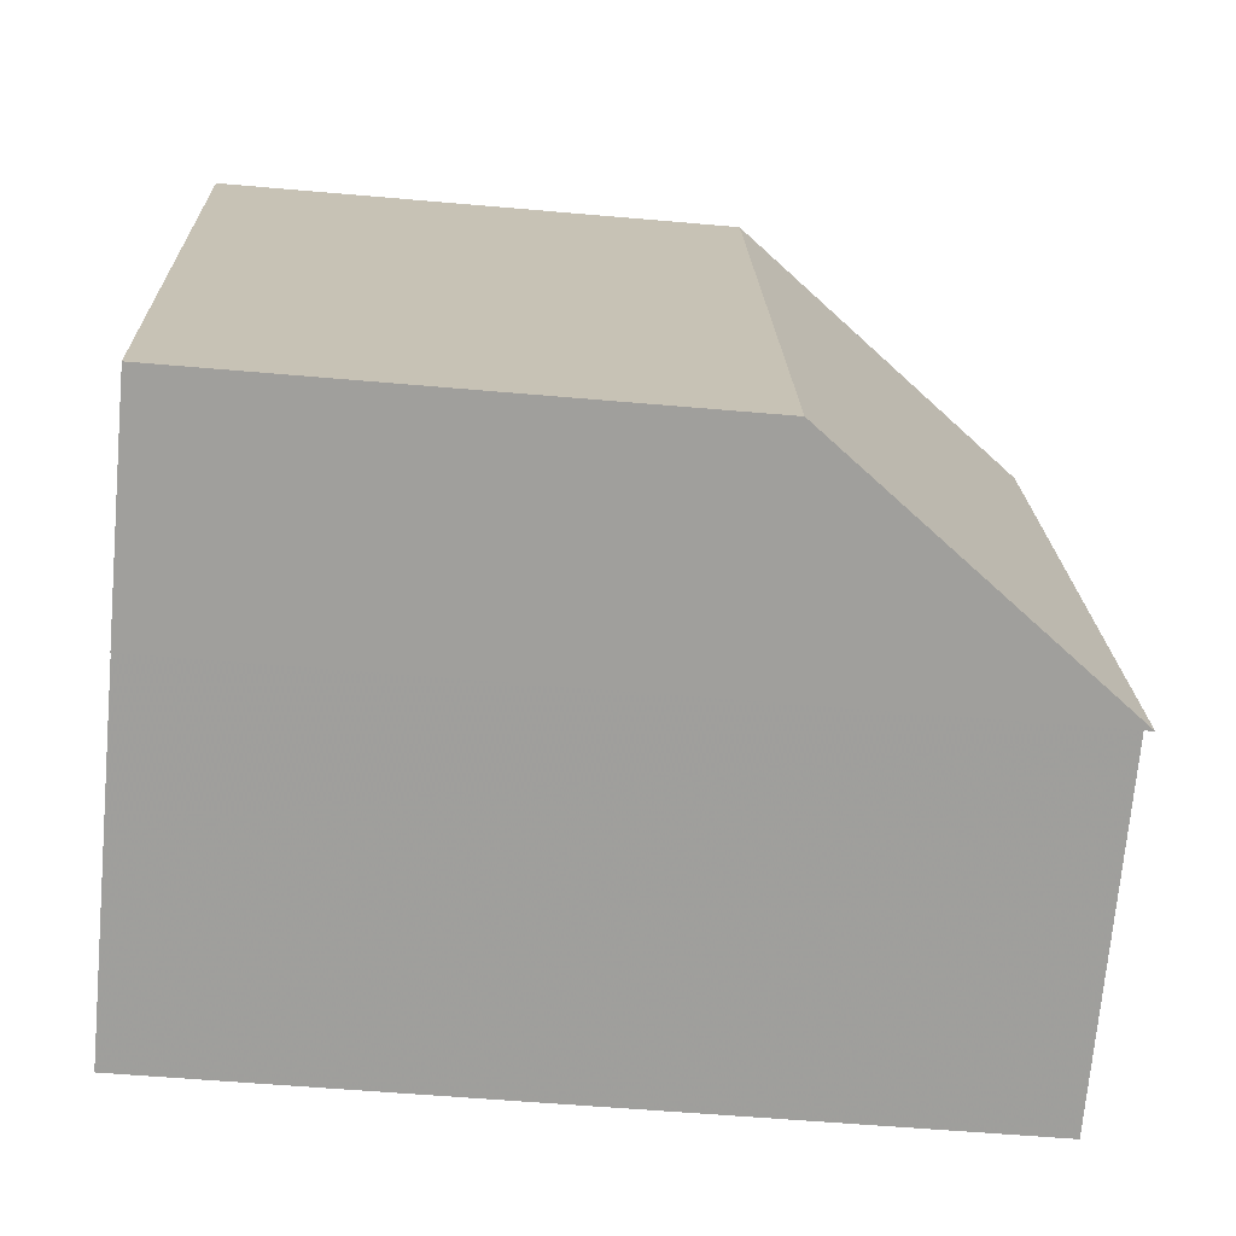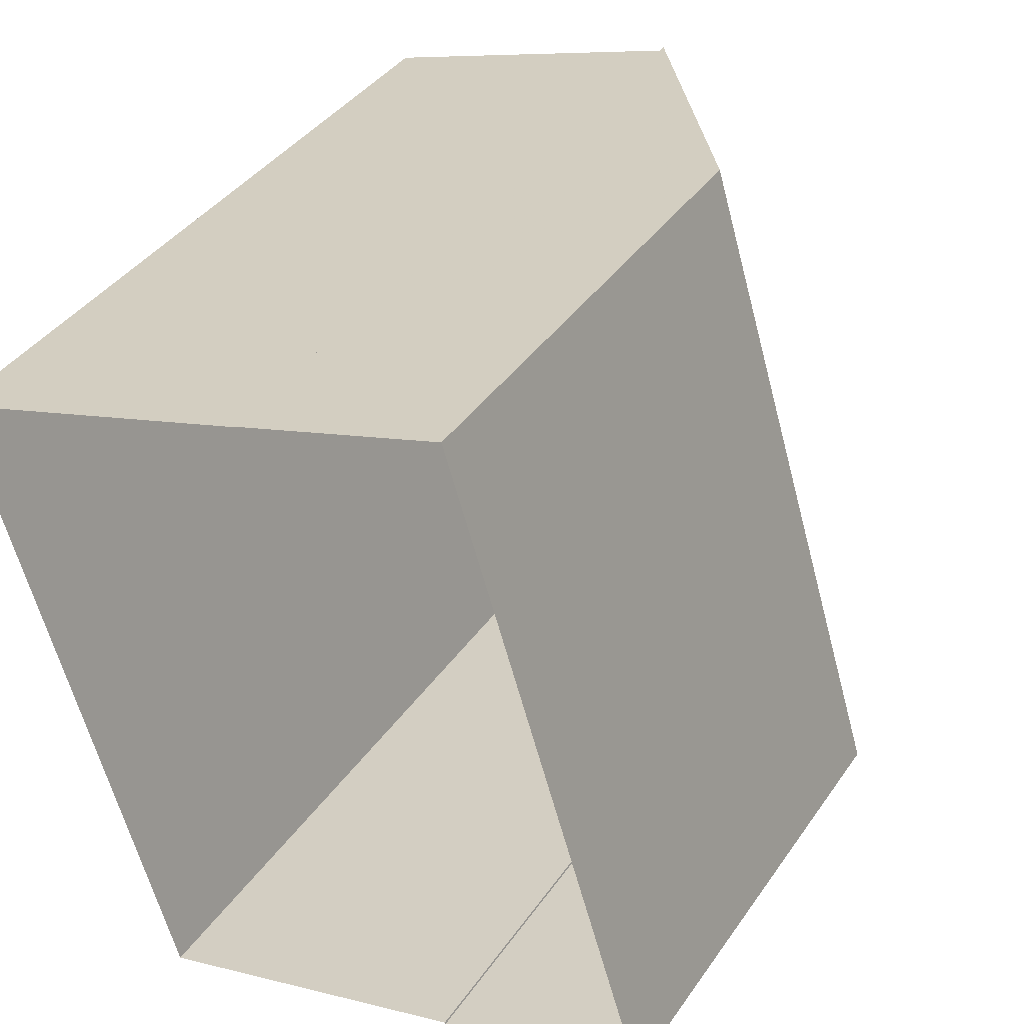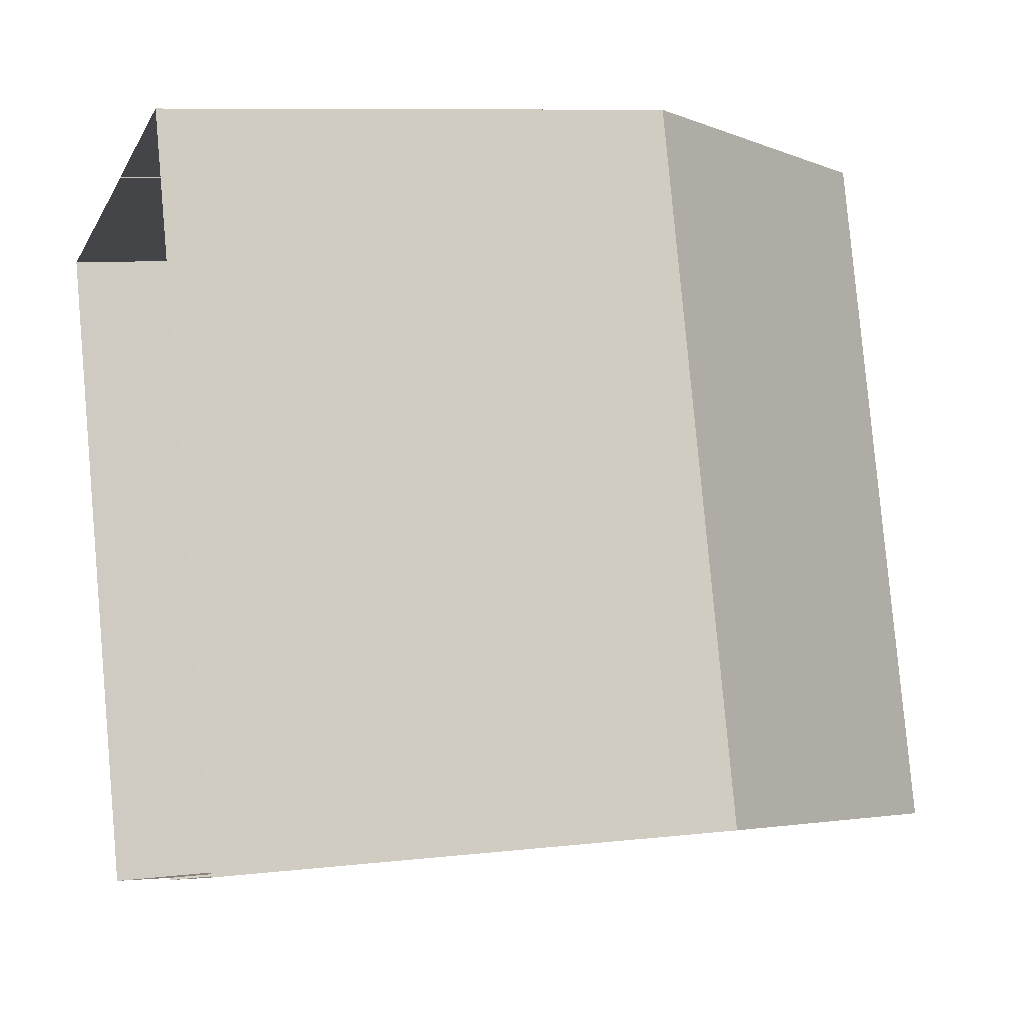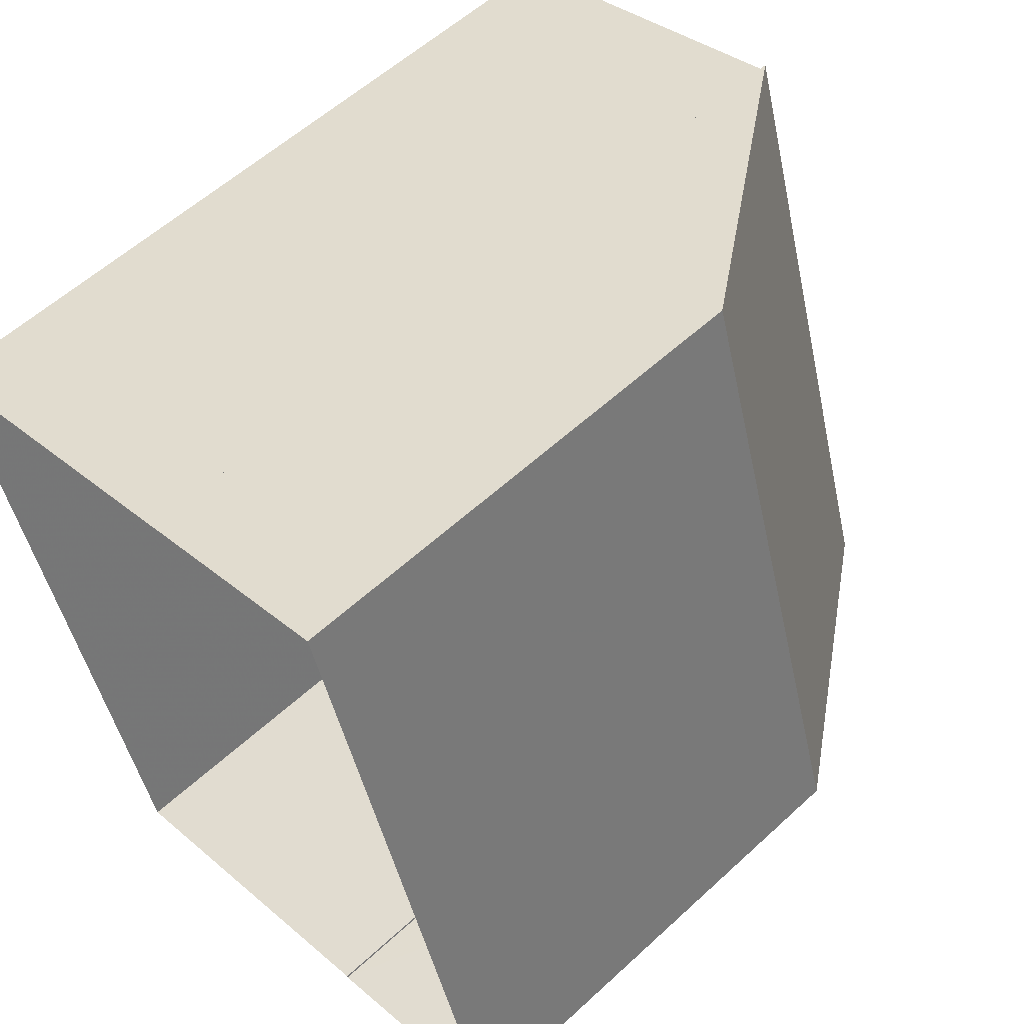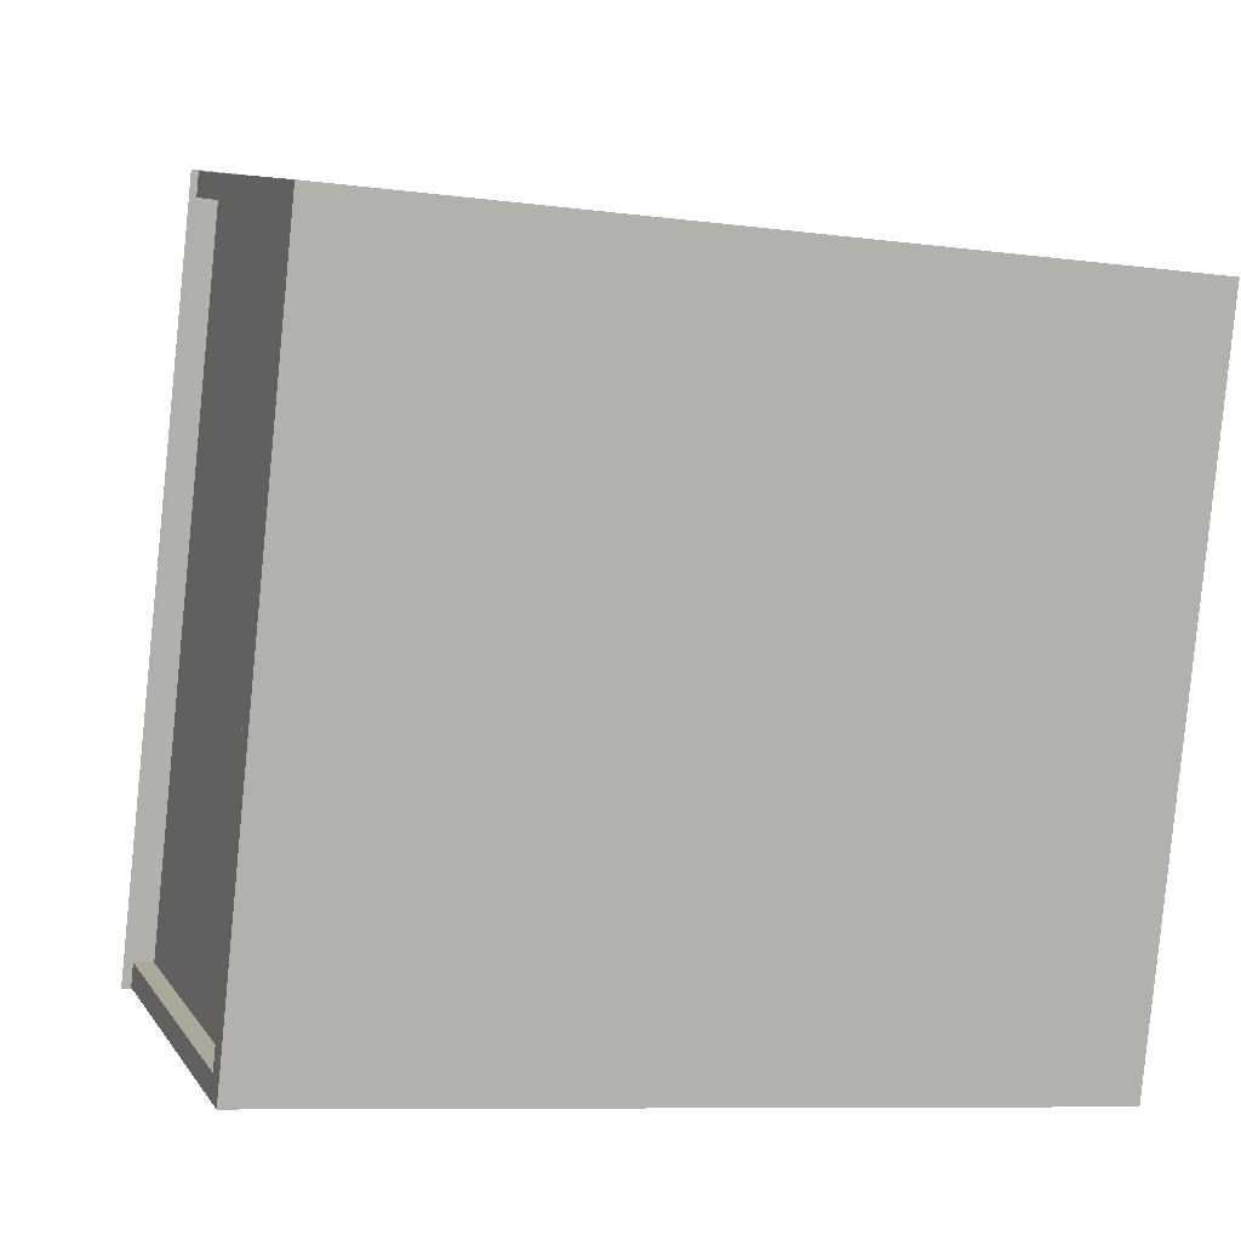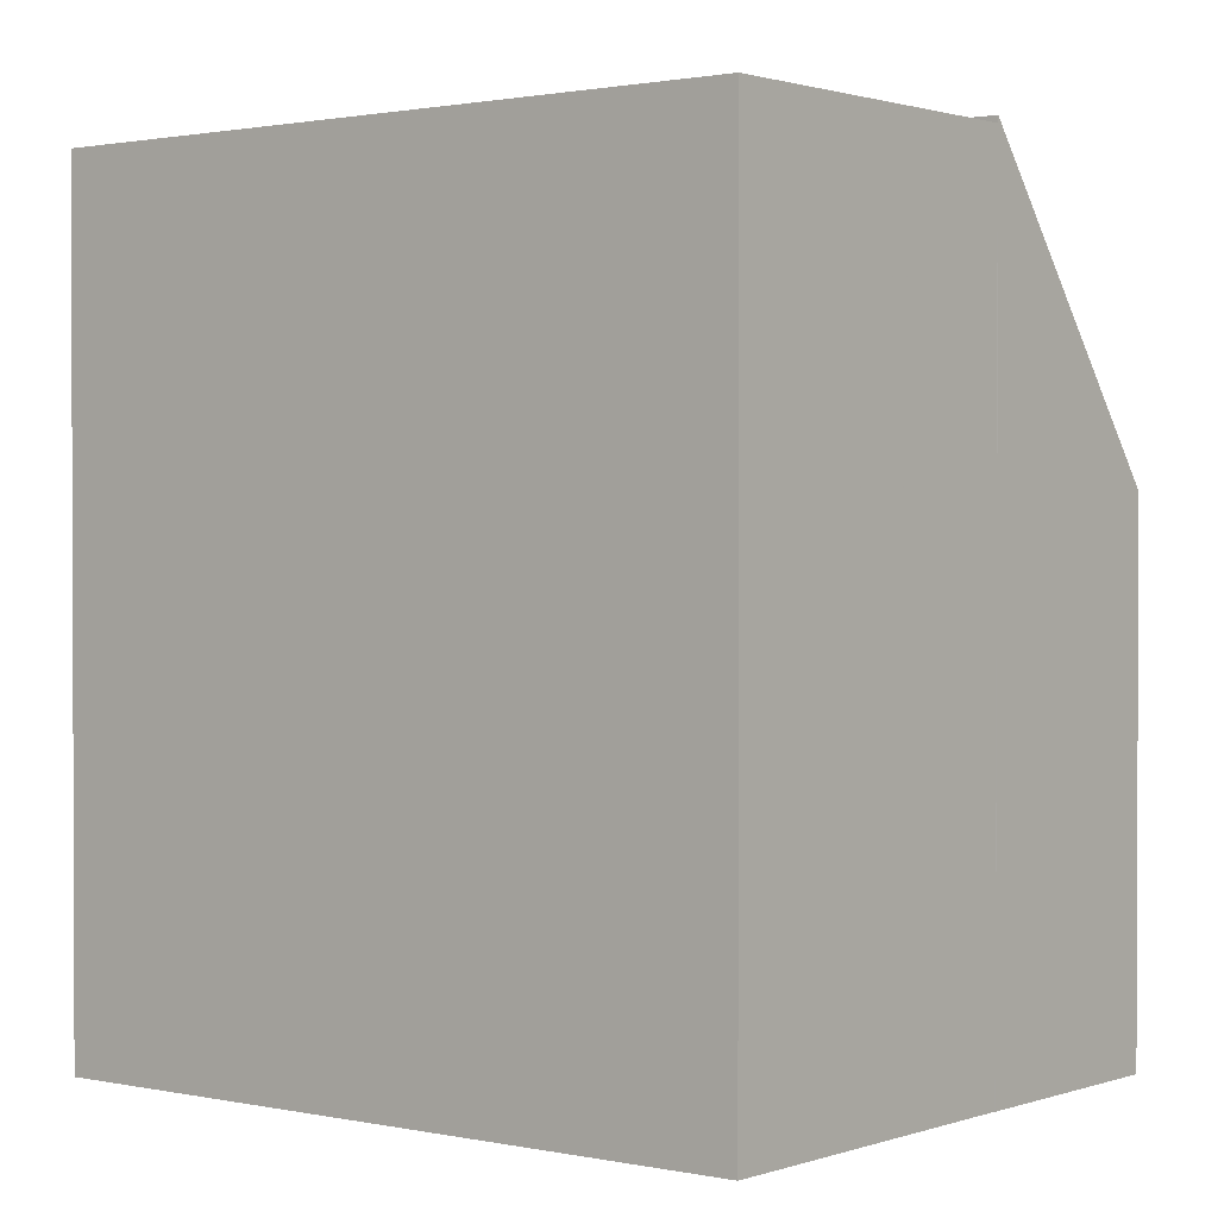
<metadata>
{"format":"obj","ext":"obj","renderer":"f3d","projection":"perspective","resolution":1024,"background":"white","views":[{"elev":-54.4,"azim":-95.4,"up":"+Y"},{"elev":38.8,"azim":-149.2,"up":"+Y"},{"elev":8.6,"azim":-107.7,"up":"+Y"},{"elev":57.1,"azim":-133.8,"up":"+Y"},{"elev":-8.6,"azim":69.8,"up":"+Y"},{"elev":1.3,"azim":111.9,"up":"+Z"}]}
</metadata>
<code>
v -1.198e+04 -3.387e+04 31.81
v -1.198e+04 -3.388e+04 31.81
v -1.199e+04 -3.388e+04 31.81
v -1.198e+04 -3.387e+04 31.81
v -1.198e+04 -3.387e+04 31.81
v -1.199e+04 -3.387e+04 31.81
v -1.199e+04 -3.388e+04 31.81
v -1.199e+04 -3.387e+04 31.81
v -1.199e+04 -3.388e+04 42.36
v -1.198e+04 -3.388e+04 42.36
v -1.198e+04 -3.387e+04 42.36
v -1.198e+04 -3.387e+04 42.36
v -1.198e+04 -3.387e+04 42.61
v -1.198e+04 -3.387e+04 42.61
v -1.198e+04 -3.387e+04 42.61
v -1.198e+04 -3.387e+04 42.61
v -1.198e+04 -3.388e+04 42.61
v -1.198e+04 -3.388e+04 42.61
v -1.199e+04 -3.388e+04 42.61
v -1.199e+04 -3.388e+04 42.61
v -1.199e+04 -3.387e+04 38.67
v -1.198e+04 -3.387e+04 42.7
v -1.199e+04 -3.387e+04 38.64
v -1.199e+04 -3.388e+04 42.72
f 1 2 3
f 1 3 4
f 5 4 6
f 3 7 8
f 6 3 8
f 4 3 6
f 9 10 11
f 12 9 11
f 13 14 15
f 13 15 16
f 16 17 18
f 17 19 20
f 17 20 18
f 16 15 17
f 21 22 23
f 21 24 22
f 14 11 15
f 14 12 11
f 17 11 10
f 17 15 11
f 19 17 10
f 9 19 10
f 13 16 1
f 4 13 1
f 1 18 2
f 1 16 18
f 2 20 3
f 2 18 20
f 23 6 8
f 21 23 8
f 23 22 5
f 6 23 5
f 7 21 8
f 7 24 21
f 13 5 22
f 13 4 5
f 13 22 14
f 12 14 19
f 9 12 19
f 14 22 24
f 19 24 20
f 19 14 24
f 7 3 20
f 24 7 20

</code>
